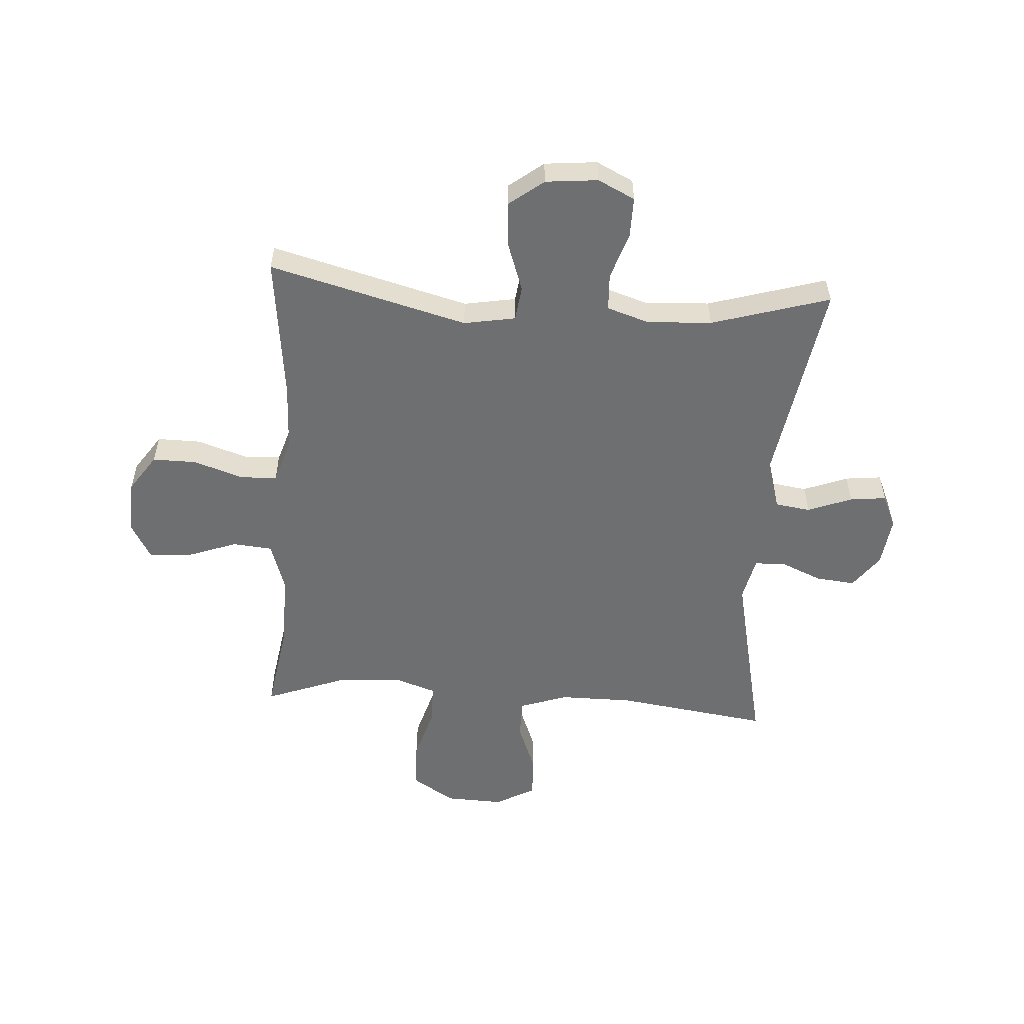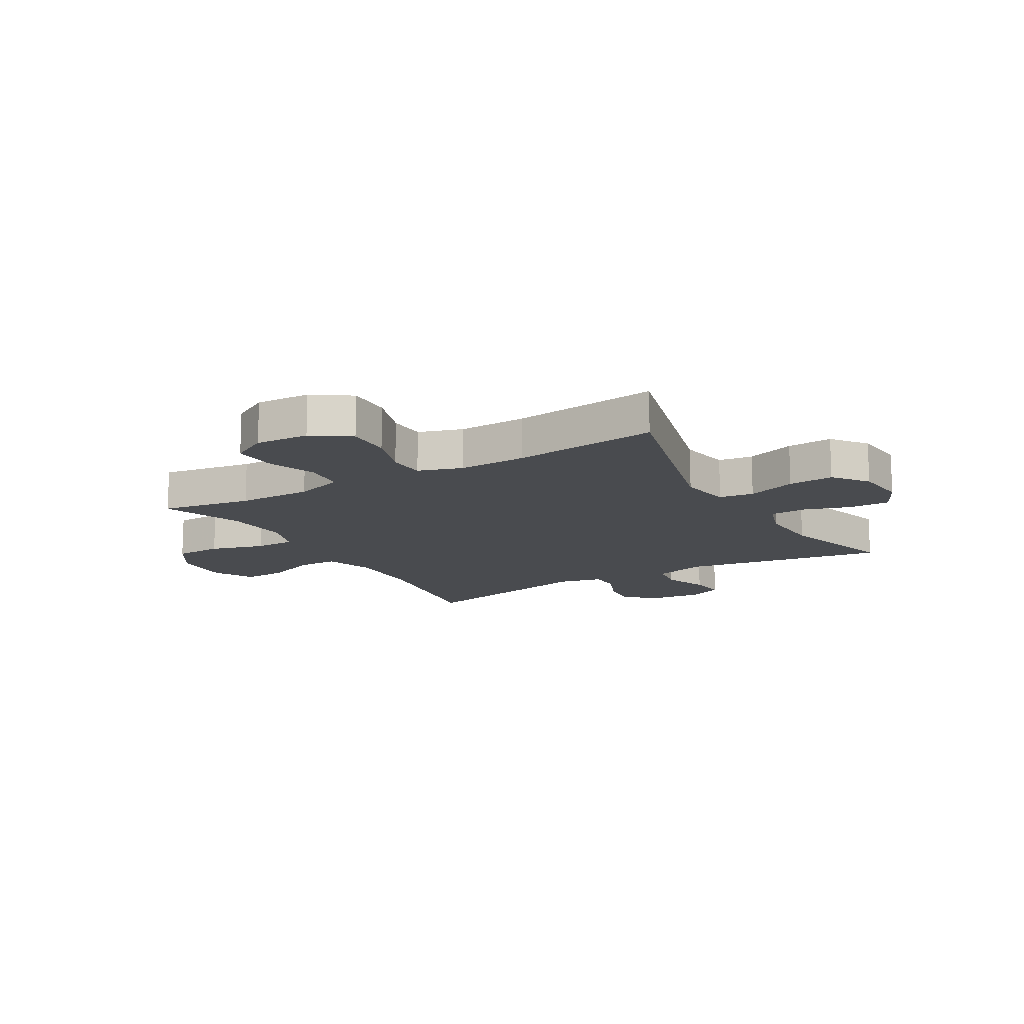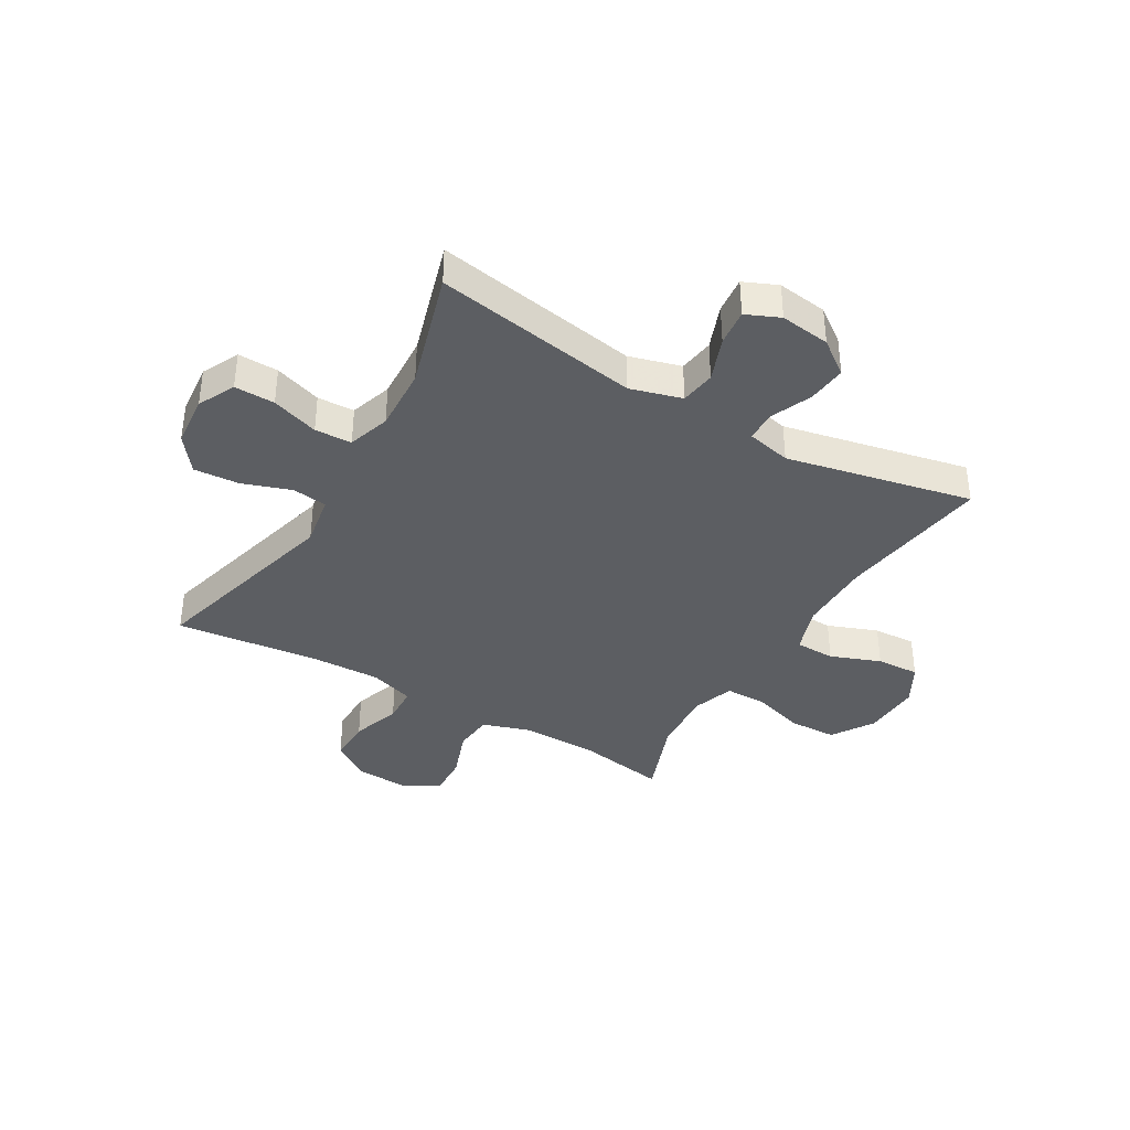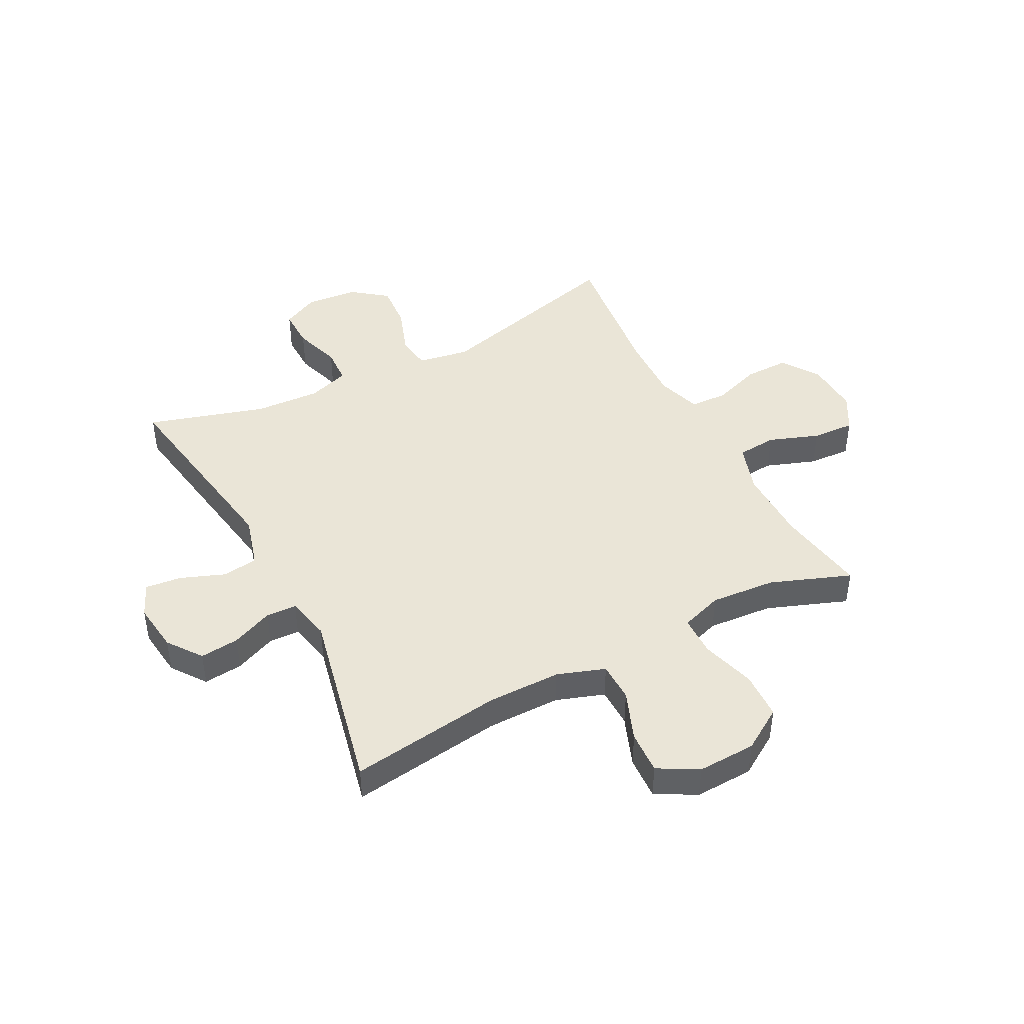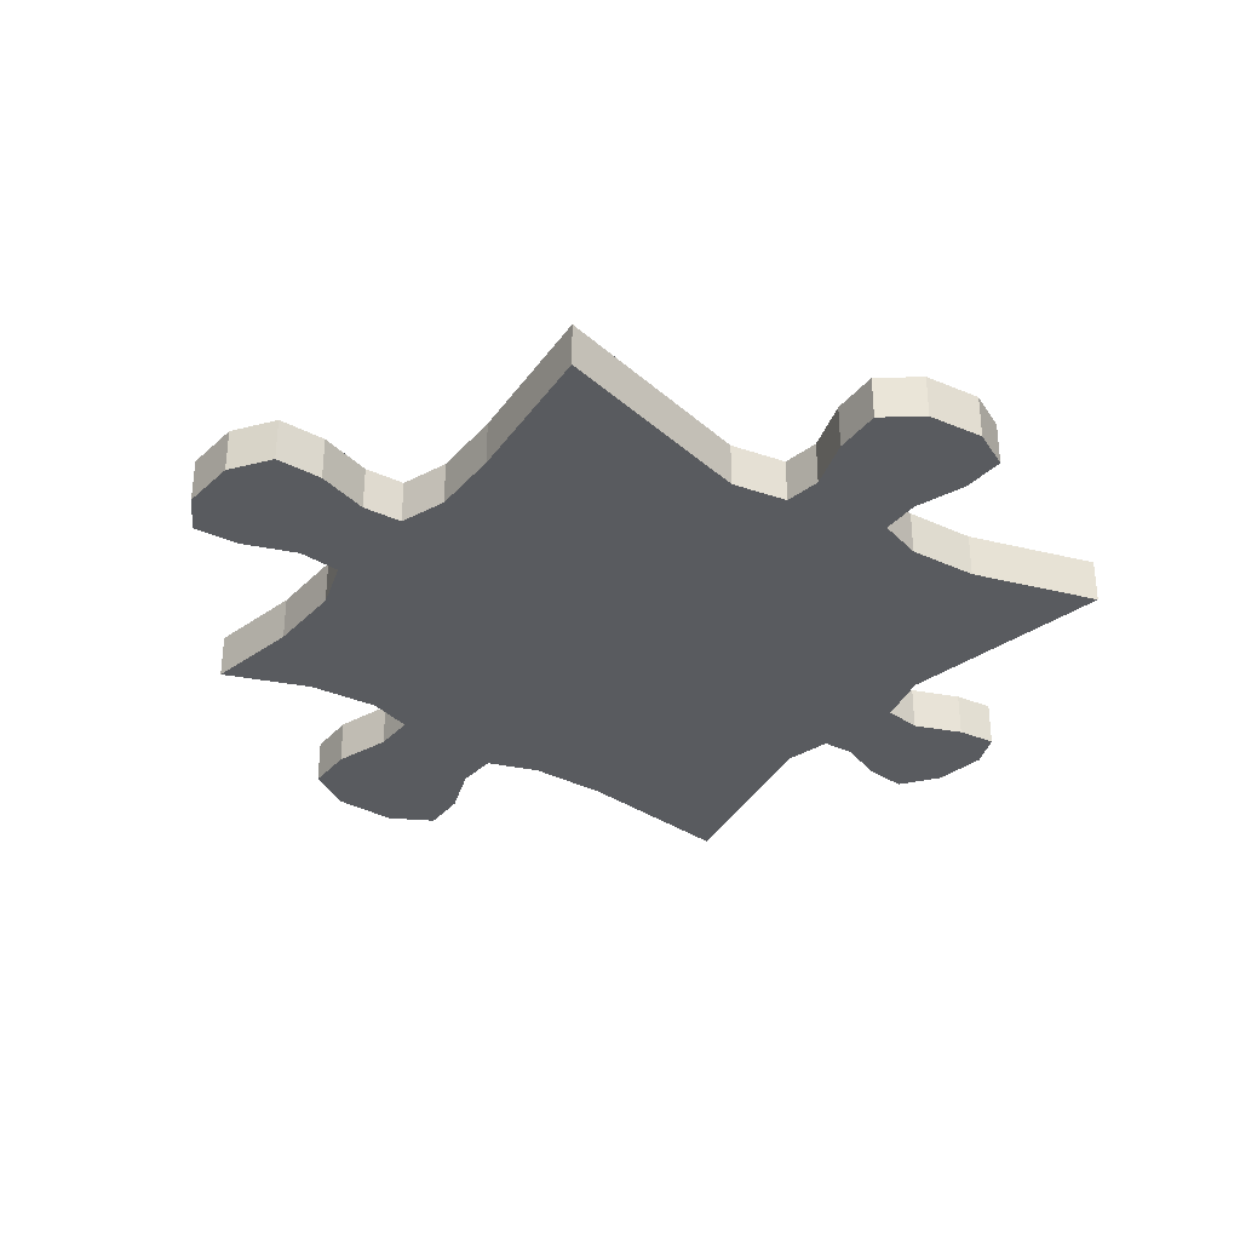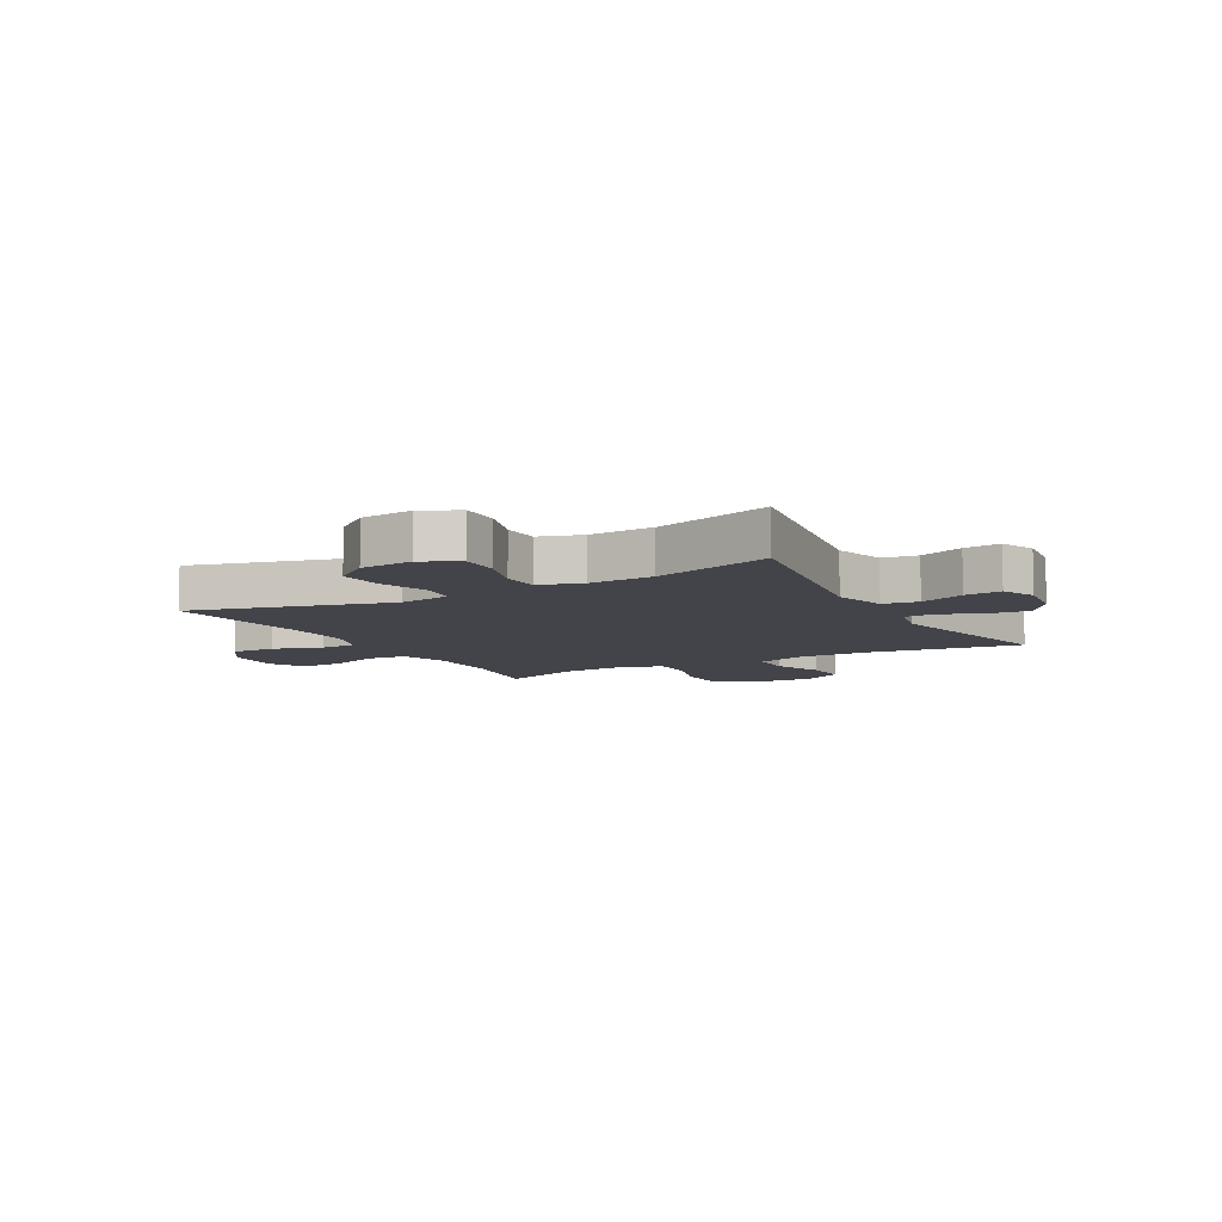
<metadata>
{"format":"obj","ext":"obj","renderer":"f3d","projection":"perspective","resolution":1024,"background":"white","views":[{"elev":-54.5,"azim":176.2,"up":"+Y"},{"elev":-14.2,"azim":120.2,"up":"+Y"},{"elev":-38.1,"azim":-120.5,"up":"+Y"},{"elev":44.4,"azim":-27.5,"up":"+Y"},{"elev":-32.6,"azim":144.1,"up":"+Y"},{"elev":-8.4,"azim":-151.1,"up":"+Y"}]}
</metadata>
<code>
v 0.5 0.07 0.5
v 0.474 0.07 0.339
v 0.473 0.07 0.208
v 0.501 0.07 0.122
v 0.571 0.07 0.116
v 0.659 0.07 0.148
v 0.734 0.07 0.152
v 0.77 0.07 0.088
v 0.765 0.07 -0.007
v 0.72 0.07 -0.073
v 0.642 0.07 -0.072
v 0.556 0.07 -0.043
v 0.491 0.07 -0.046
v 0.466 0.07 -0.124
v 0.47 0.07 -0.243
v 0.5 0.07 -0.5
v 0.152 0.07 -0.408
v 0.061 0.07 -0.424
v 0.053 0.07 -0.485
v 0.083 0.07 -0.571
v 0.089 0.07 -0.651
v 0.028 0.07 -0.698
v -0.064 0.07 -0.707
v -0.129 0.07 -0.675
v -0.128 0.07 -0.604
v -0.101 0.07 -0.521
v -0.104 0.07 -0.456
v -0.178 0.07 -0.432
v -0.292 0.07 -0.438
v -0.5 0.07 -0.5
v -0.441 0.07 -0.139
v -0.467 0.07 -0.048
v -0.529 0.07 -0.039
v -0.607 0.07 -0.069
v -0.671 0.07 -0.076
v -0.697 0.07 -0.017
v -0.686 0.07 0.071
v -0.642 0.07 0.131
v -0.573 0.07 0.124
v -0.5 0.07 0.093
v -0.446 0.07 0.095
v -0.429 0.07 0.173
v -0.5 0.07 0.5
v -0.23 0.07 0.462
v -0.1 0.07 0.462
v -0.016 0.07 0.491
v -0.015 0.07 0.561
v -0.049 0.07 0.649
v -0.053 0.07 0.725
v 0.017 0.07 0.764
v 0.12 0.07 0.76
v 0.194 0.07 0.713
v 0.197 0.07 0.629
v 0.169 0.07 0.534
v 0.17 0.07 0.463
v 0.244 0.07 0.438
v 0.359 0.07 0.447
v 0.5 0 0.5
v 0.474 0 0.339
v 0.473 0 0.208
v 0.501 0 0.122
v 0.571 0 0.116
v 0.659 0 0.148
v 0.734 0 0.152
v 0.77 0 0.088
v 0.765 0 -0.007
v 0.72 0 -0.073
v 0.642 0 -0.072
v 0.556 0 -0.043
v 0.491 0 -0.046
v 0.466 0 -0.124
v 0.47 0 -0.243
v 0.5 0 -0.5
v 0.152 0 -0.408
v 0.061 0 -0.424
v 0.053 0 -0.485
v 0.083 0 -0.571
v 0.089 0 -0.651
v 0.028 0 -0.698
v -0.064 0 -0.707
v -0.129 0 -0.675
v -0.128 0 -0.604
v -0.101 0 -0.521
v -0.104 0 -0.456
v -0.178 0 -0.432
v -0.292 0 -0.438
v -0.5 0 -0.5
v -0.441 0 -0.139
v -0.467 0 -0.048
v -0.529 0 -0.039
v -0.607 0 -0.069
v -0.671 0 -0.076
v -0.697 0 -0.017
v -0.686 0 0.071
v -0.642 0 0.131
v -0.573 0 0.124
v -0.5 0 0.093
v -0.446 0 0.095
v -0.429 0 0.173
v -0.5 0 0.5
v -0.23 0 0.462
v -0.1 0 0.462
v -0.016 0 0.491
v -0.015 0 0.561
v -0.049 0 0.649
v -0.053 0 0.725
v 0.017 0 0.764
v 0.12 0 0.76
v 0.194 0 0.713
v 0.197 0 0.629
v 0.169 0 0.534
v 0.17 0 0.463
v 0.244 0 0.438
v 0.359 0 0.447
f 51 52 53 54
f 51 54 55
f 50 51 55
f 47 48 49 50
f 46 47 50 55
f 45 46 55 56
f 42 43 44
f 41 42 44 45
f 37 38 39 40
f 37 40 41
f 36 37 41
f 33 34 35 36
f 33 36 41
f 32 33 41 45
f 29 30 31
f 28 29 31 32
f 27 28 32 45
f 23 24 25 26
f 19 20 21 22
f 19 22 23 26
f 15 16 17
f 14 15 17 18
f 13 14 18
f 9 10 11 12
f 9 12 13
f 8 9 13
f 5 6 7 8
f 4 5 8 13
f 3 4 13 18
f 57 1 2
f 56 57 2 3
f 18 19 26 27
f 27 45 56
f 3 18 27 56
f 111 110 109 108
f 112 111 108
f 112 108 107
f 107 106 105 104
f 112 107 104 103
f 113 112 103 102
f 101 100 99
f 102 101 99 98
f 97 96 95 94
f 98 97 94
f 98 94 93
f 93 92 91 90
f 98 93 90
f 102 98 90 89
f 88 87 86
f 89 88 86 85
f 102 89 85 84
f 83 82 81 80
f 79 78 77 76
f 83 80 79 76
f 74 73 72
f 75 74 72 71
f 75 71 70
f 69 68 67 66
f 70 69 66
f 70 66 65
f 65 64 63 62
f 70 65 62 61
f 75 70 61 60
f 59 58 114
f 60 59 114 113
f 84 83 76 75
f 113 102 84
f 113 84 75 60
f 1 58 59 2
f 2 59 60 3
f 3 60 61 4
f 4 61 62 5
f 5 62 63 6
f 6 63 64 7
f 7 64 65 8
f 8 65 66 9
f 9 66 67 10
f 10 67 68 11
f 11 68 69 12
f 12 69 70 13
f 13 70 71 14
f 14 71 72 15
f 15 72 73 16
f 16 73 74 17
f 17 74 75 18
f 18 75 76 19
f 19 76 77 20
f 20 77 78 21
f 21 78 79 22
f 22 79 80 23
f 23 80 81 24
f 24 81 82 25
f 25 82 83 26
f 26 83 84 27
f 27 84 85 28
f 28 85 86 29
f 29 86 87 30
f 30 87 88 31
f 31 88 89 32
f 32 89 90 33
f 33 90 91 34
f 34 91 92 35
f 35 92 93 36
f 36 93 94 37
f 37 94 95 38
f 38 95 96 39
f 39 96 97 40
f 40 97 98 41
f 41 98 99 42
f 42 99 100 43
f 43 100 101 44
f 44 101 102 45
f 45 102 103 46
f 46 103 104 47
f 47 104 105 48
f 48 105 106 49
f 49 106 107 50
f 50 107 108 51
f 51 108 109 52
f 52 109 110 53
f 53 110 111 54
f 54 111 112 55
f 55 112 113 56
f 56 113 114 57
f 57 114 58 1

</code>
